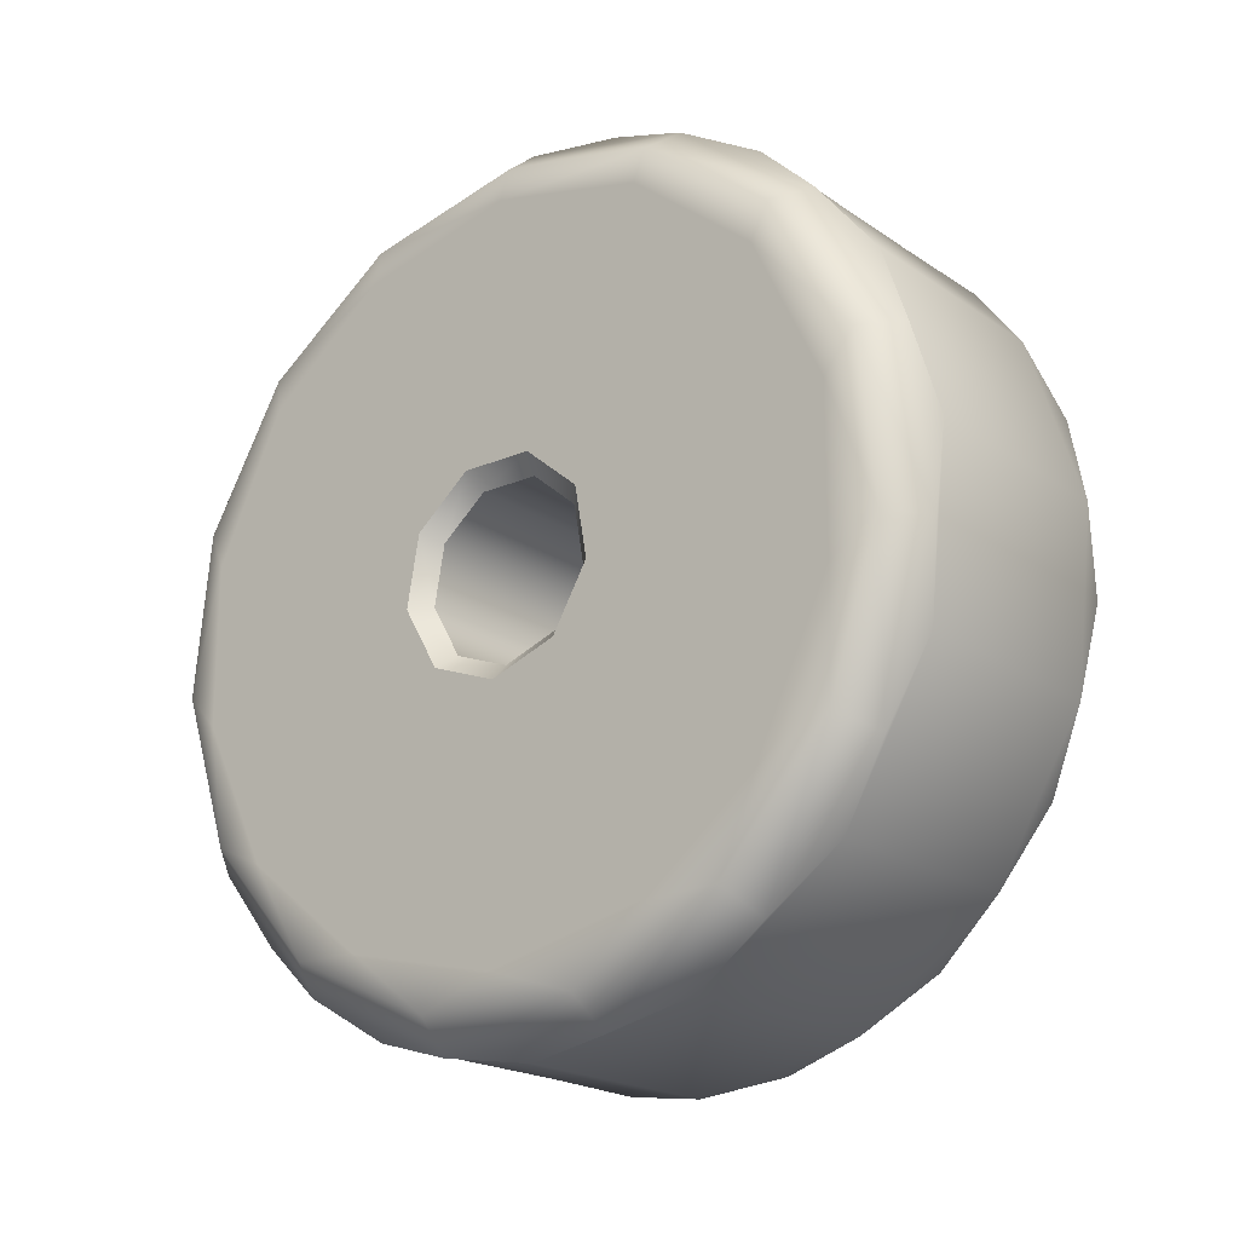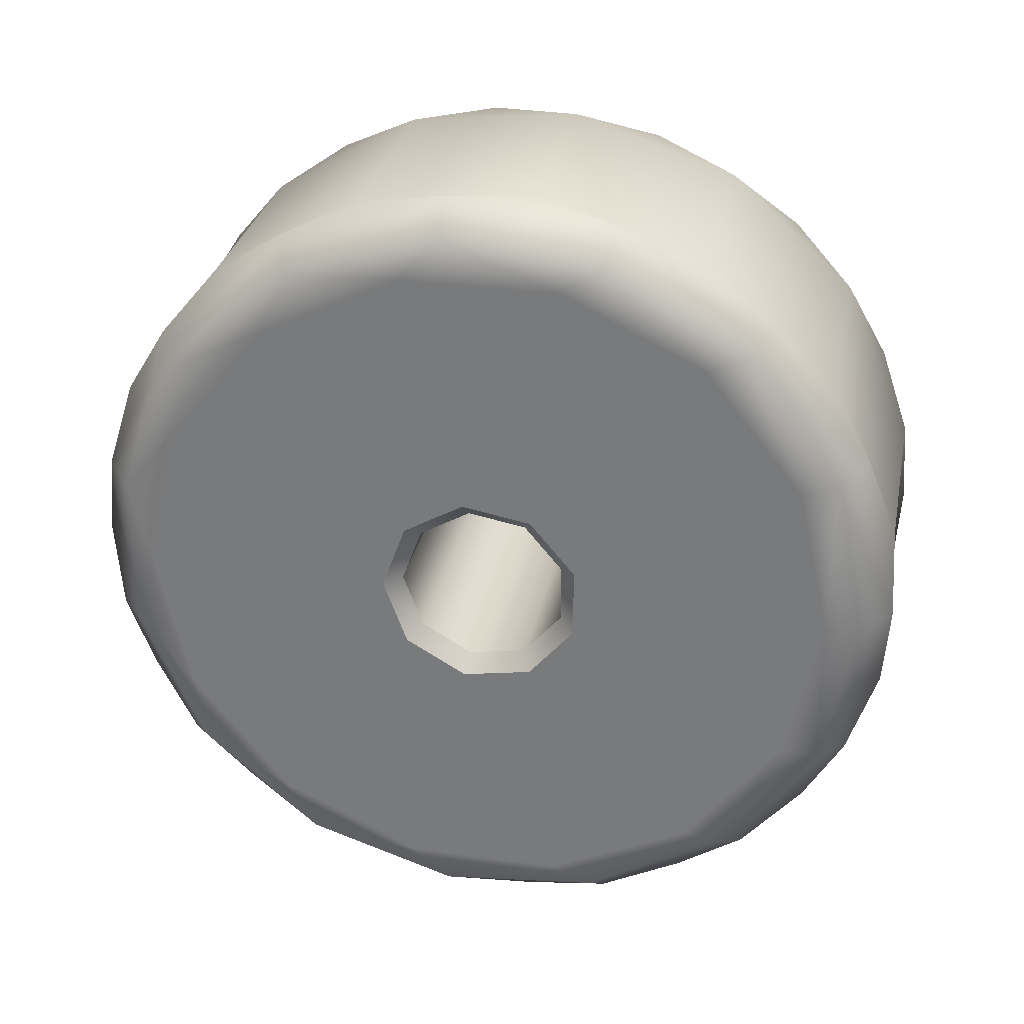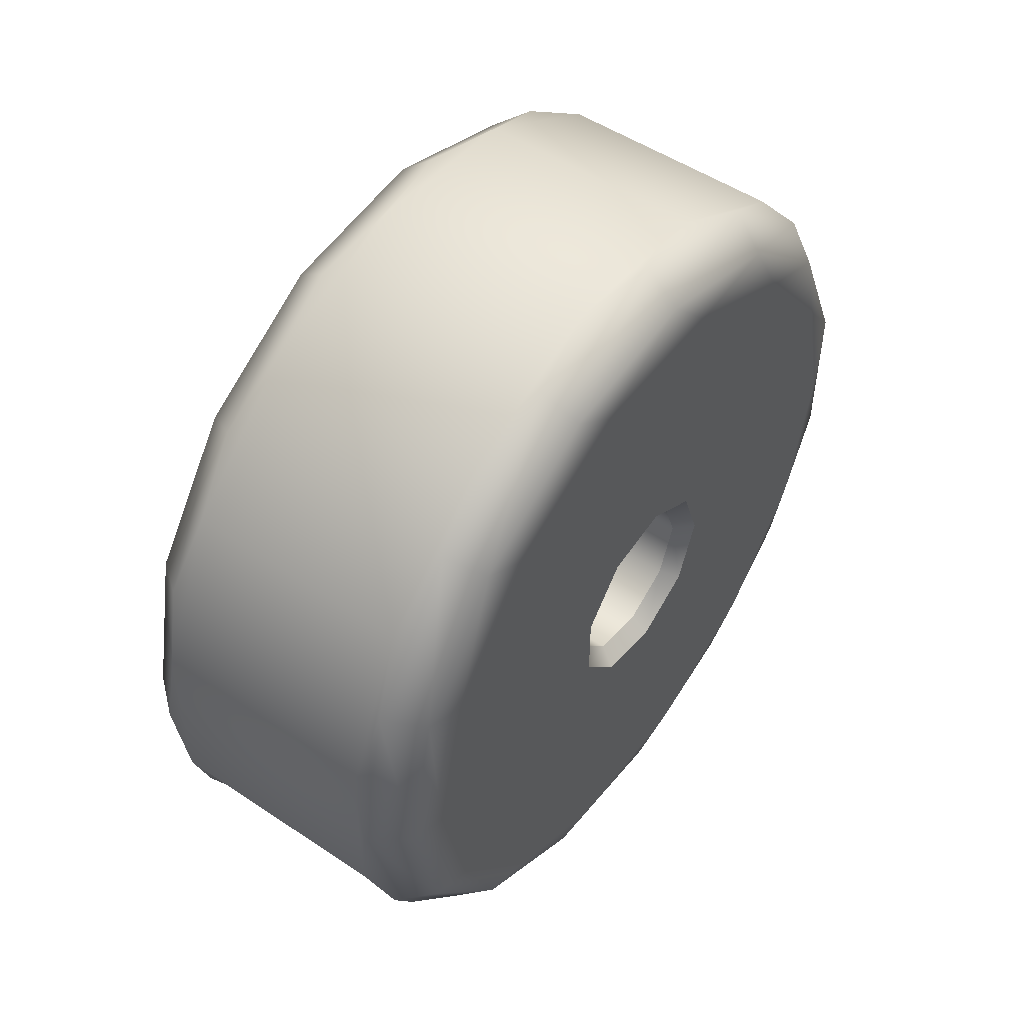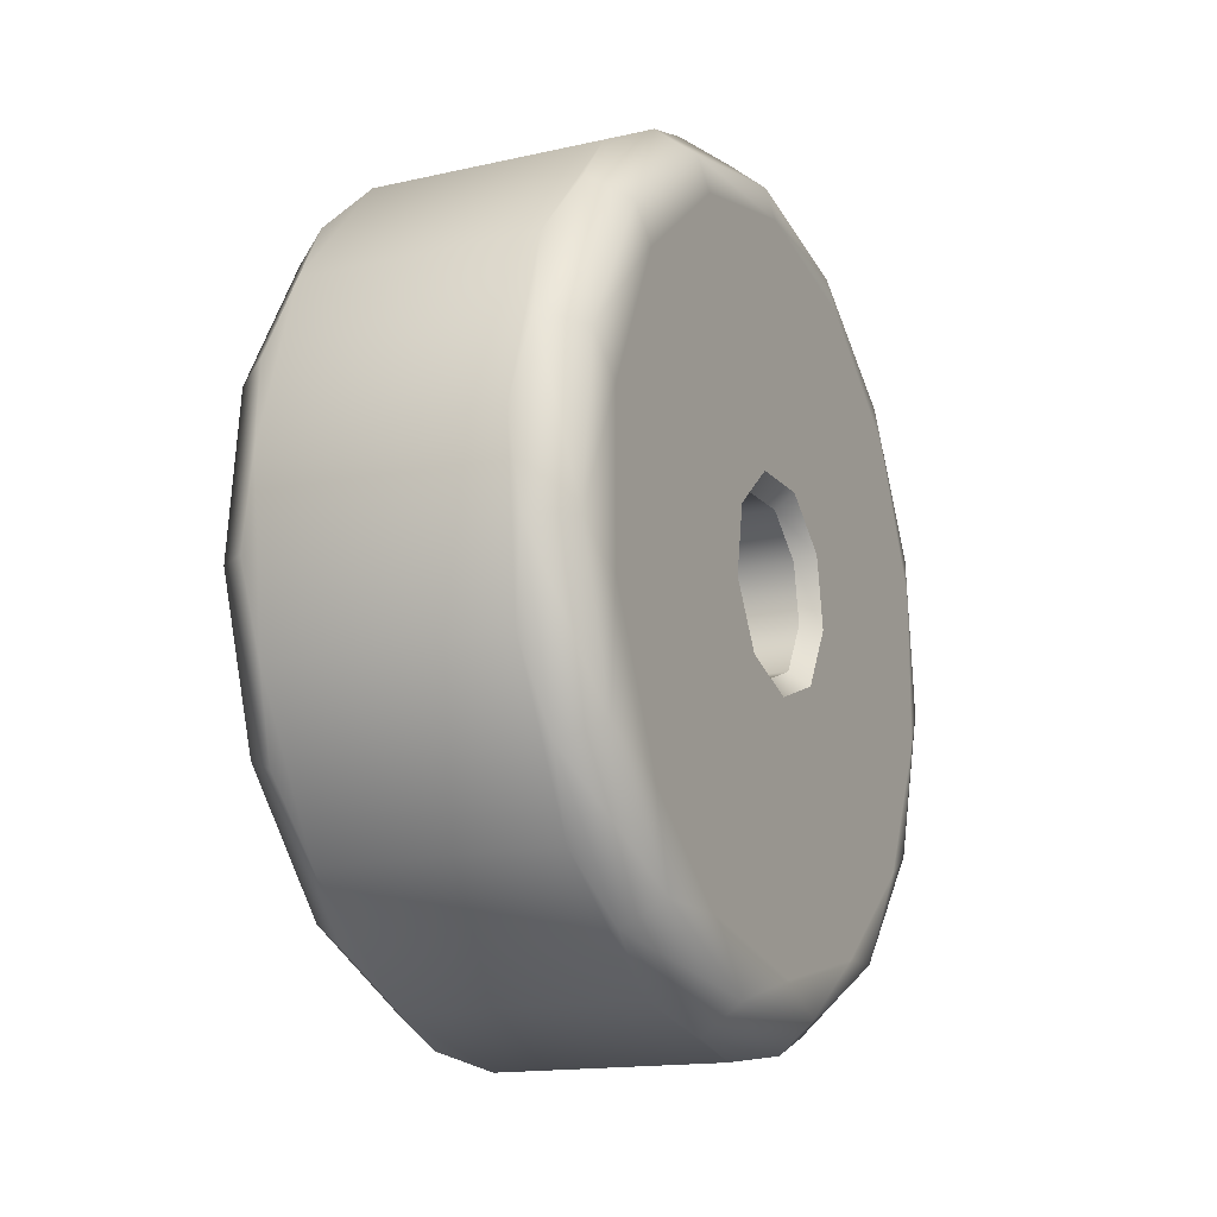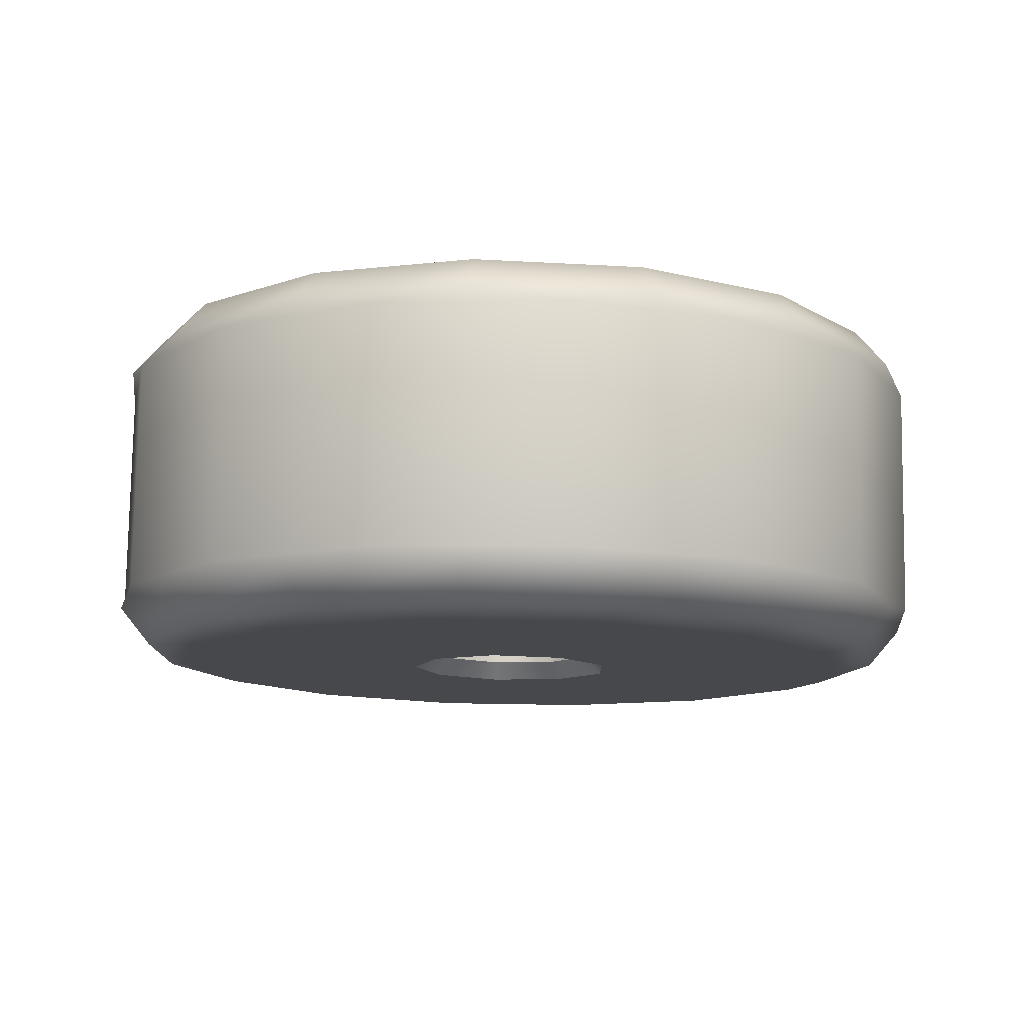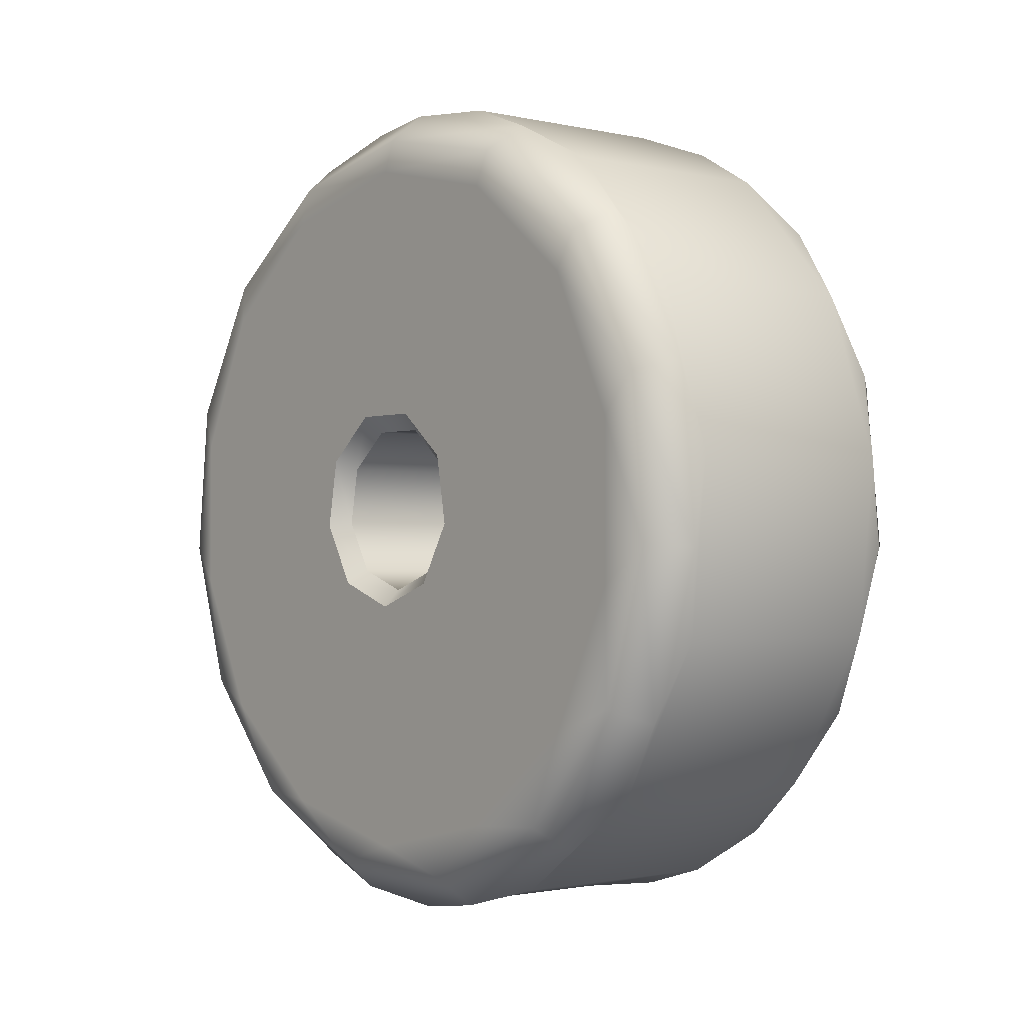
<metadata>
{"format":"obj","ext":"obj","renderer":"f3d","projection":"perspective","resolution":1024,"background":"white","views":[{"elev":-19.6,"azim":128.6,"up":"+Z"},{"elev":30.0,"azim":-78.6,"up":"+Y"},{"elev":51.2,"azim":36.0,"up":"+Y"},{"elev":-15.2,"azim":25.7,"up":"+Z"},{"elev":78.5,"azim":-89.1,"up":"+Y"},{"elev":-1.4,"azim":140.5,"up":"+Z"}]}
</metadata>
<code>
g Solid1
v -5 -9.991 -2.28
v -5 -9.991 2.28
v -5 -8.012 -6.39
v -5 -8.012 6.39
v -5 -4.447 -9.233
v -5 -4.447 9.233
v -5 -2.954 -0.5209
v -5 -2.598 1.5
v -5 -1.928 -2.298
v -5 -1.026 2.819
v -5 0 -10.25
v -5 0 -3
v -5 0 10.25
v -5 1.026 2.819
v -5 1.928 -2.298
v -5 2.598 1.5
v -5 2.954 -0.5209
v -5 4.447 -9.233
v -5 4.447 9.233
v -5 8.012 -6.39
v -5 8.012 6.39
v -5 9.991 -2.28
v -5 9.991 2.28
v -4.732 -11.19 -1.176
v -4.732 -10.7 3.476
v -4.732 -9.741 -5.624
v -4.732 -8.359 7.527
v -4.732 -6.612 -9.1
v -4.732 -4.575 10.28
v -4.732 -2.339 -11
v -4.732 0 11.25
v -4.732 2.339 -11
v -4.732 4.575 10.28
v -4.732 6.612 -9.1
v -4.732 8.359 7.527
v -4.732 9.741 -5.624
v -4.732 10.7 3.476
v -4.732 11.19 -1.176
v -4.5 -2.462 -0.4341
v -4.5 -2.165 1.25
v -4.5 -1.607 -1.915
v -4.5 -0.855 2.349
v -4.5 0 -2.5
v -4.5 0.855 2.349
v -4.5 1.607 -1.915
v -4.5 2.165 1.25
v -4.5 2.462 -0.4341
v -3.684 -12.06 -1.268
v -3.684 -11.53 3.748
v -3.684 -10.5 -6.064
v -3.684 -9.013 8.115
v -3.684 -7.128 -9.811
v -3.684 -4.933 11.08
v -3.684 -2.521 -11.86
v -3.684 0 12.13
v -3.684 2.521 -11.86
v -3.684 4.933 11.08
v -3.684 7.128 -9.811
v -3.684 9.013 8.115
v -3.684 10.5 -6.064
v -3.684 11.53 3.748
v -3.684 12.06 -1.268
v -3.333 -12.15 1.277
v -3.333 -11.62 -3.776
v -3.333 -10.58 6.11
v -3.333 -9.081 -8.177
v -3.333 -7.183 9.886
v -3.333 -4.97 -11.16
v -3.333 -2.541 11.95
v -3.333 0 -12.22
v -3.333 2.541 11.95
v -3.333 4.97 -11.16
v -3.333 7.183 9.886
v -3.333 9.081 -8.177
v -3.333 10.58 6.11
v -3.333 11.62 -3.776
v -3.333 12.15 1.277
v 3.333 -12.15 1.277
v 3.333 -11.62 -3.776
v 3.333 -10.58 6.11
v 3.333 -9.081 -8.177
v 3.333 -7.183 9.886
v 3.333 -4.97 -11.16
v 3.333 -2.541 11.95
v 3.333 0 -12.22
v 3.333 2.541 11.95
v 3.333 4.97 -11.16
v 3.333 7.183 9.886
v 3.333 9.081 -8.177
v 3.333 10.58 6.11
v 3.333 11.62 -3.776
v 3.333 12.15 1.277
v 3.684 -12.06 -1.268
v 3.684 -11.53 3.748
v 3.684 -10.5 -6.064
v 3.684 -9.013 8.115
v 3.684 -7.128 -9.811
v 3.684 -4.933 11.08
v 3.684 -2.521 -11.86
v 3.684 0 12.13
v 3.684 2.521 -11.86
v 3.684 4.933 11.08
v 3.684 7.128 -9.811
v 3.684 9.013 8.115
v 3.684 10.5 -6.064
v 3.684 11.53 3.748
v 3.684 12.06 -1.268
v 4.5 -2.462 -0.4341
v 4.5 -2.165 1.25
v 4.5 -1.607 -1.915
v 4.5 -0.855 2.349
v 4.5 0 -2.5
v 4.5 0.855 2.349
v 4.5 1.607 -1.915
v 4.5 2.165 1.25
v 4.5 2.462 -0.4341
v 4.732 -11.19 -1.176
v 4.732 -10.7 3.476
v 4.732 -9.741 -5.624
v 4.732 -8.359 7.527
v 4.732 -6.612 -9.1
v 4.732 -4.575 10.28
v 4.732 -2.339 -11
v 4.732 0 11.25
v 4.732 2.339 -11
v 4.732 4.575 10.28
v 4.732 6.612 -9.1
v 4.732 8.359 7.527
v 4.732 9.741 -5.624
v 4.732 10.7 3.476
v 4.732 11.19 -1.176
v 5 -9.991 -2.28
v 5 -9.991 2.28
v 5 -8.012 -6.39
v 5 -8.012 6.39
v 5 -4.447 -9.233
v 5 -4.447 9.233
v 5 -2.954 -0.5209
v 5 -2.598 1.5
v 5 -1.928 -2.298
v 5 -1.026 2.819
v 5 0 -10.25
v 5 0 -3
v 5 0 10.25
v 5 1.026 2.819
v 5 1.928 -2.298
v 5 2.598 1.5
v 5 2.954 -0.5209
v 5 4.447 -9.233
v 5 4.447 9.233
v 5 8.012 -6.39
v 5 8.012 6.39
v 5 9.991 -2.28
v 5 9.991 2.28
f 45 15 43
f 43 15 12
f 43 12 41
f 41 12 9
f 41 9 39
f 39 9 7
f 39 7 40
f 40 7 8
f 40 8 42
f 42 8 10
f 42 10 44
f 44 10 14
f 44 14 46
f 46 14 16
f 46 16 47
f 47 16 17
f 47 17 45
f 45 17 15
f 114 43 112
f 112 43 41
f 112 41 110
f 110 41 39
f 110 39 108
f 108 39 40
f 108 40 109
f 109 40 42
f 109 42 111
f 111 42 44
f 111 44 113
f 113 44 46
f 113 46 115
f 115 46 47
f 115 47 116
f 116 47 45
f 116 45 114
f 114 45 43
f 18 11 12
f 12 11 5
f 12 5 9
f 9 5 3
f 9 3 7
f 7 3 1
f 7 1 2
f 7 2 8
f 8 2 4
f 8 4 6
f 8 6 10
f 10 6 13
f 10 13 14
f 14 13 19
f 14 19 16
f 16 19 21
f 16 21 23
f 16 23 17
f 17 23 22
f 17 22 20
f 17 20 15
f 15 20 18
f 15 18 12
f 146 114 143
f 143 114 112
f 143 112 140
f 140 112 110
f 140 110 138
f 138 110 108
f 138 108 139
f 139 108 109
f 139 109 141
f 141 109 111
f 141 111 145
f 145 111 113
f 145 113 147
f 147 113 115
f 147 115 148
f 148 115 116
f 148 116 146
f 146 116 114
f 136 142 143
f 143 142 149
f 143 149 146
f 146 149 151
f 146 151 148
f 148 151 153
f 148 153 154
f 148 154 147
f 147 154 152
f 147 152 150
f 147 150 145
f 145 150 144
f 145 144 141
f 141 144 137
f 141 137 139
f 139 137 135
f 139 135 133
f 139 133 138
f 138 133 132
f 138 132 134
f 138 134 140
f 140 134 136
f 140 136 143
f 18 32 11
f 11 32 30
f 11 30 5
f 5 30 28
f 5 28 3
f 3 28 26
f 3 26 1
f 1 26 24
f 1 24 2
f 2 24 25
f 2 25 4
f 4 25 27
f 4 27 6
f 6 27 29
f 6 29 13
f 13 29 31
f 13 31 33
f 33 31 55
f 33 55 57
f 57 55 71
f 57 71 73
f 32 18 34
f 34 18 20
f 34 20 36
f 36 20 22
f 36 22 38
f 38 22 23
f 38 23 37
f 37 23 21
f 37 21 35
f 35 21 19
f 35 19 33
f 33 19 13
f 68 54 70
f 70 54 56
f 70 56 72
f 72 56 58
f 72 58 74
f 74 58 60
f 74 60 76
f 76 60 62
f 76 62 77
f 77 62 61
f 77 61 75
f 75 61 59
f 75 59 73
f 73 59 57
f 54 68 52
f 52 68 66
f 52 66 50
f 50 66 64
f 50 64 48
f 48 64 63
f 48 63 49
f 49 63 65
f 49 65 51
f 51 65 67
f 51 67 53
f 53 67 69
f 53 69 55
f 55 69 71
f 53 55 31
f 53 31 29
f 32 56 30
f 30 56 54
f 30 54 28
f 28 54 52
f 28 52 26
f 26 52 50
f 26 50 24
f 24 50 48
f 24 48 25
f 25 48 49
f 25 49 27
f 27 49 51
f 27 51 29
f 29 51 53
f 56 32 58
f 58 32 34
f 58 34 60
f 60 34 36
f 60 36 62
f 62 36 38
f 62 38 61
f 61 38 37
f 61 37 59
f 59 37 35
f 59 35 57
f 57 35 33
f 83 70 85
f 85 70 72
f 85 72 87
f 87 72 74
f 87 74 89
f 89 74 76
f 89 76 91
f 91 76 77
f 91 77 92
f 92 77 75
f 92 75 90
f 90 75 73
f 90 73 88
f 88 73 71
f 88 71 86
f 86 71 69
f 86 69 84
f 84 69 67
f 84 67 82
f 82 67 65
f 82 65 80
f 80 65 63
f 80 63 78
f 78 63 64
f 78 64 79
f 79 64 66
f 79 66 81
f 81 66 68
f 81 68 83
f 83 68 70
f 87 101 85
f 85 101 99
f 85 99 83
f 83 99 97
f 83 97 81
f 81 97 95
f 81 95 79
f 79 95 93
f 79 93 78
f 78 93 94
f 78 94 80
f 80 94 96
f 80 96 82
f 82 96 98
f 82 98 84
f 84 98 100
f 84 100 86
f 86 100 102
f 86 102 88
f 88 102 104
f 88 104 90
f 90 104 106
f 90 106 92
f 92 106 107
f 92 107 91
f 91 107 105
f 91 105 89
f 89 105 103
f 89 103 87
f 87 103 101
f 136 123 142
f 142 123 125
f 142 125 149
f 149 125 127
f 149 127 151
f 151 127 129
f 151 129 153
f 153 129 131
f 153 131 154
f 154 131 130
f 154 130 152
f 152 130 128
f 152 128 150
f 150 128 126
f 150 126 144
f 144 126 124
f 144 124 122
f 122 124 100
f 122 100 98
f 123 136 121
f 121 136 134
f 121 134 119
f 119 134 132
f 119 132 117
f 117 132 133
f 117 133 118
f 118 133 135
f 118 135 120
f 120 135 137
f 120 137 122
f 122 137 144
f 100 124 102
f 102 124 126
f 102 126 104
f 104 126 128
f 104 128 106
f 106 128 130
f 106 130 107
f 107 130 131
f 107 131 105
f 105 131 129
f 105 129 103
f 103 129 127
f 103 127 101
f 101 127 125
f 101 125 99
f 99 125 123
f 99 123 97
f 97 123 121
f 97 121 95
f 95 121 119
f 95 119 93
f 93 119 117
f 93 117 94
f 94 117 118
f 94 118 96
f 96 118 120
f 96 120 98
f 98 120 122

</code>
